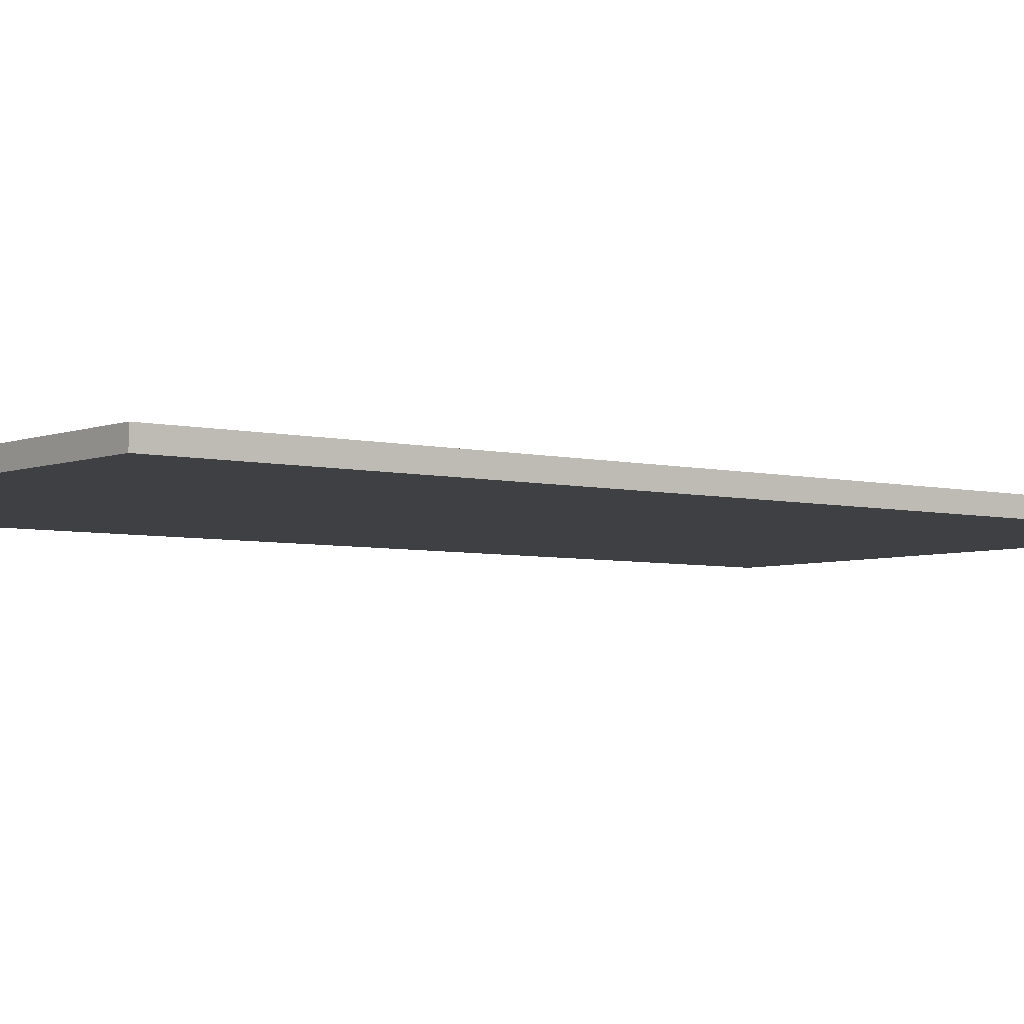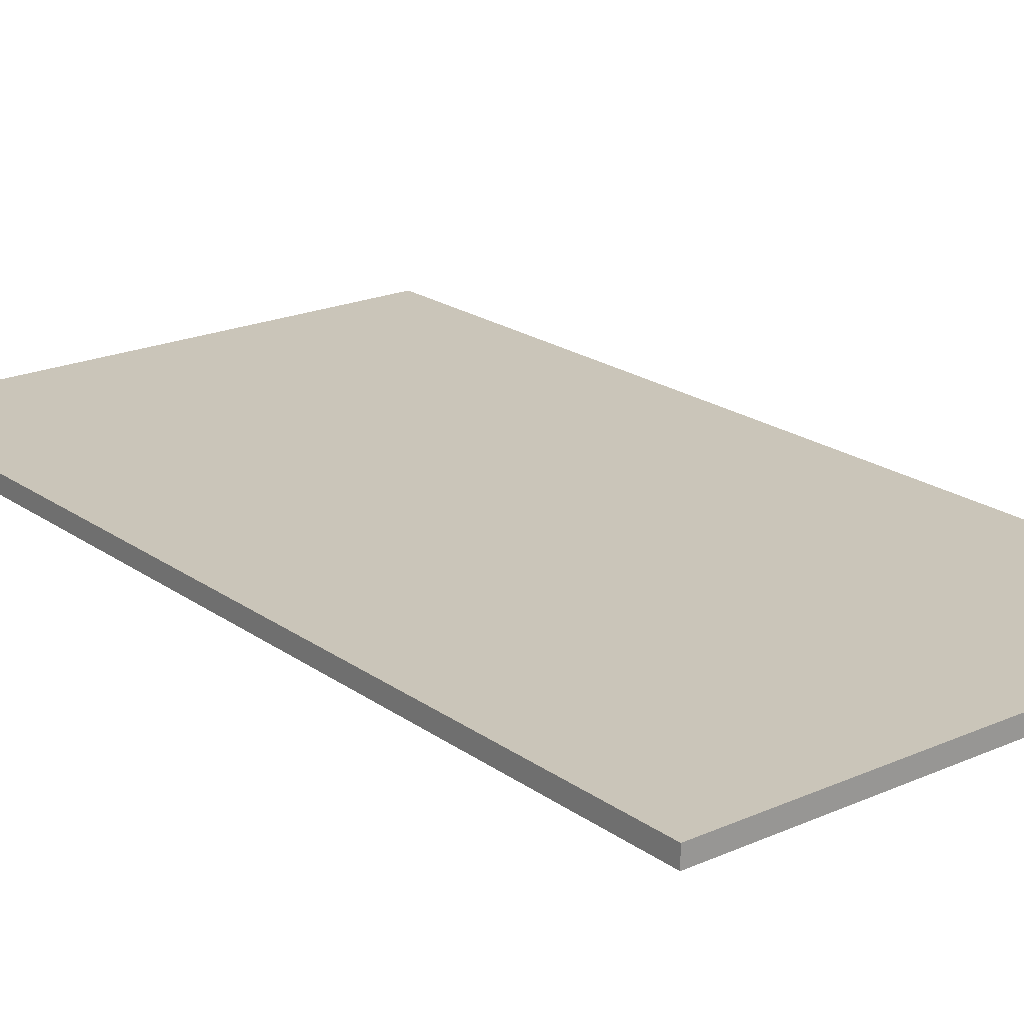
<metadata>
{"format":"obj","ext":"obj","renderer":"f3d","projection":"perspective","resolution":1024,"background":"white","views":[{"elev":-4.7,"azim":51.4,"up":"+Y"},{"elev":20.7,"azim":-38.4,"up":"+Y"}]}
</metadata>
<code>
o
v 2.5 2 0
v 2.5 2 -0.7
v 2.5 2 -0.8
v 2.5 2 -2.1
v 2.5 2 -2.2
v 2.5 2 -3.3
v 2.5 2 -3.4
v 2.5 2 -4.4
v 2.5 2 -4.5
v 2.5 2 -5.4
v 2.5 2 -5.5
v 2.5 2.1 0
v 2.5 2.1 -0.7
v 2.5 2.1 -0.8
v 2.5 2.1 -2.1
v 2.5 2.1 -2.2
v 2.5 2.1 -3.3
v 2.5 2.1 -3.4
v 2.5 2.1 -4.4
v 2.5 2.1 -4.5
v 2.5 2.1 -5.4
v 2.5 2.1 -5.5
v 5.5 2 0
v 5.5 2 -0.5
v 5.5 2 -0.6
v 5.5 2 -1.7
v 5.5 2 -1.8
v 5.5 2 -2.7
v 5.5 2 -2.8
v 5.5 2 -3.9
v 5.5 2 -4
v 5.5 2 -5
v 5.5 2 -5.1
v 5.5 2 -5.5
v 5.5 2.1 0
v 5.5 2.1 -0.5
v 5.5 2.1 -0.6
v 5.5 2.1 -1.7
v 5.5 2.1 -1.8
v 5.5 2.1 -2.7
v 5.5 2.1 -2.8
v 5.5 2.1 -3.9
v 5.5 2.1 -4
v 5.5 2.1 -5
v 5.5 2.1 -5.1
v 5.5 2.1 -5.5
v 2.5 2 0
v 2.5 2.1 0
v 2.8 2 0
v 2.8 2.1 0
v 4.2 2 0
v 4.2 2.1 0
v 4.3 2 0
v 4.3 2.1 0
v 5.2 2 0
v 5.2 2.1 0
v 5.5 2 0
v 5.5 2.1 0
v 2.5 2 -5.5
v 2.5 2.1 -5.5
v 2.8 2 -5.5
v 2.8 2.1 -5.5
v 5.2 2 -5.5
v 5.2 2.1 -5.5
v 5.5 2 -5.5
v 5.5 2.1 -5.5
v 2.5 2 0
v 2.8 2 0
v 4.2 2 0
v 4.3 2 0
v 5.2 2 0
v 5.5 2 0
v 2.8 2 -0.1
v 2.9 2 -0.1
v 4.2 2 -0.1
v 4.3 2 -0.1
v 4.6 2 -0.1
v 5 2 -0.1
v 2.9 2 -0.2
v 3.2 2 -0.2
v 4.5 2 -0.2
v 4.6 2 -0.2
v 5 2 -0.2
v 5.1 2 -0.2
v 3.2 2 -0.3
v 3.6 2 -0.3
v 4.4 2 -0.3
v 4.5 2 -0.3
v 5.1 2 -0.3
v 5.2 2 -0.3
v 3.6 2 -0.4
v 3.7 2 -0.4
v 4.3 2 -0.5
v 4.4 2 -0.5
v 5.2 2 -0.5
v 5.5 2 -0.5
v 5.2 2 -0.6
v 5.5 2 -0.6
v 2.5 2 -0.7
v 2.8 2 -0.7
v 3.6 2 -0.7
v 3.7 2 -0.7
v 4.2 2 -0.7
v 4.3 2 -0.7
v 2.5 2 -0.8
v 2.8 2 -0.8
v 3.1 2 -0.8
v 3.5 2 -0.8
v 3.6 2 -0.8
v 3.5 2 -0.9
v 3.6 2 -0.9
v 3.1 2 -1
v 3.5 2 -1
v 5 2 -1
v 5.2 2 -1
v 4.2 2 -1.1
v 4.4 2 -1.1
v 4.8 2 -1.1
v 5 2 -1.1
v 3.1 2 -1.2
v 3.4 2 -1.2
v 3.9 2 -1.2
v 4.4 2 -1.2
v 4.8 2 -1.2
v 2.8 2 -1.3
v 3.1 2 -1.3
v 3.4 2 -1.3
v 3.5 2 -1.3
v 3.7 2 -1.3
v 3.9 2 -1.3
v 4.4 2 -1.3
v 4.6 2 -1.3
v 3.5 2 -1.4
v 3.7 2 -1.4
v 4.6 2 -1.4
v 4.7 2 -1.4
v 4.7 2 -1.5
v 4.8 2 -1.5
v 4.8 2 -1.6
v 4.9 2 -1.6
v 4.9 2 -1.7
v 5 2 -1.7
v 5.2 2 -1.7
v 5.5 2 -1.7
v 5 2 -1.8
v 5.1 2 -1.8
v 5.2 2 -1.8
v 5.5 2 -1.8
v 5.1 2 -1.9
v 5.2 2 -1.9
v 2.5 2 -2.1
v 2.8 2 -2.1
v 2.5 2 -2.2
v 2.8 2 -2.2
v 5.1 2 -2.4
v 5.2 2 -2.4
v 3.6 2 -2.5
v 3.7 2 -2.5
v 5 2 -2.5
v 5.1 2 -2.5
v 3.4 2 -2.6
v 3.6 2 -2.6
v 3.7 2 -2.6
v 3.9 2 -2.6
v 4.9 2 -2.6
v 5 2 -2.6
v 3.3 2 -2.7
v 3.4 2 -2.7
v 3.9 2 -2.7
v 4.9 2 -2.7
v 5 2 -2.7
v 5.1 2 -2.7
v 5.2 2 -2.7
v 5.5 2 -2.7
v 3.2 2 -2.8
v 3.3 2 -2.8
v 5 2 -2.8
v 5.1 2 -2.8
v 5.2 2 -2.8
v 5.5 2 -2.8
v 2.9 2 -2.9
v 3.2 2 -2.9
v 2.8 2 -3
v 2.9 2 -3
v 2.5 2 -3.3
v 2.8 2 -3.3
v 4.7 2 -3.3
v 5 2 -3.3
v 2.5 2 -3.4
v 2.8 2 -3.4
v 3.5 2 -3.4
v 3.9 2 -3.4
v 2.8 2 -3.5
v 3.2 2 -3.5
v 3.4 2 -3.5
v 3.5 2 -3.5
v 3.9 2 -3.5
v 4 2 -3.5
v 3.2 2 -3.6
v 3.4 2 -3.6
v 4 2 -3.6
v 4.1 2 -3.6
v 4.7 2 -3.6
v 5 2 -3.6
v 4.1 2 -3.7
v 4.2 2 -3.7
v 5.2 2 -3.9
v 5.5 2 -3.9
v 4.2 2 -4
v 4.3 2 -4
v 4.7 2 -4
v 5 2 -4
v 5.2 2 -4
v 5.5 2 -4
v 4.3 2 -4.1
v 4.4 2 -4.1
v 4.7 2 -4.3
v 5 2 -4.3
v 2.5 2 -4.4
v 2.8 2 -4.4
v 2.5 2 -4.5
v 2.8 2 -4.5
v 4.3 2 -4.6
v 4.4 2 -4.6
v 4.2 2 -4.7
v 4.3 2 -4.7
v 4.1 2 -4.9
v 4.2 2 -4.9
v 4 2 -5
v 4.1 2 -5
v 5.2 2 -5
v 5.5 2 -5
v 3.9 2 -5.1
v 4 2 -5.1
v 5.2 2 -5.1
v 5.5 2 -5.1
v 3.6 2 -5.2
v 3.9 2 -5.2
v 3.1 2 -5.3
v 3.6 2 -5.3
v 4.6 2 -5.3
v 4.7 2 -5.3
v 2.5 2 -5.4
v 2.8 2 -5.4
v 3.1 2 -5.4
v 4.6 2 -5.4
v 4.7 2 -5.4
v 2.5 2 -5.5
v 2.8 2 -5.5
v 5.2 2 -5.5
v 5.5 2 -5.5
v 2.5 2.1 0
v 2.8 2.1 0
v 4.2 2.1 0
v 4.3 2.1 0
v 5.2 2.1 0
v 5.5 2.1 0
v 2.8 2.1 -0.1
v 2.9 2.1 -0.1
v 4.2 2.1 -0.1
v 4.3 2.1 -0.1
v 4.6 2.1 -0.1
v 5 2.1 -0.1
v 2.9 2.1 -0.2
v 3.2 2.1 -0.2
v 4.5 2.1 -0.2
v 4.6 2.1 -0.2
v 5 2.1 -0.2
v 5.1 2.1 -0.2
v 3.2 2.1 -0.3
v 3.6 2.1 -0.3
v 4.4 2.1 -0.3
v 4.5 2.1 -0.3
v 5.1 2.1 -0.3
v 5.2 2.1 -0.3
v 3.6 2.1 -0.4
v 3.7 2.1 -0.4
v 4.3 2.1 -0.5
v 4.4 2.1 -0.5
v 5.2 2.1 -0.5
v 5.5 2.1 -0.5
v 5.2 2.1 -0.6
v 5.5 2.1 -0.6
v 2.5 2.1 -0.7
v 2.8 2.1 -0.7
v 3.6 2.1 -0.7
v 3.7 2.1 -0.7
v 4.2 2.1 -0.7
v 4.3 2.1 -0.7
v 2.5 2.1 -0.8
v 2.8 2.1 -0.8
v 3.1 2.1 -0.8
v 3.5 2.1 -0.8
v 3.6 2.1 -0.8
v 3.5 2.1 -0.9
v 3.6 2.1 -0.9
v 3.1 2.1 -1
v 3.5 2.1 -1
v 5 2.1 -1
v 5.2 2.1 -1
v 4.2 2.1 -1.1
v 4.4 2.1 -1.1
v 4.8 2.1 -1.1
v 5 2.1 -1.1
v 3.1 2.1 -1.2
v 3.4 2.1 -1.2
v 3.9 2.1 -1.2
v 4.4 2.1 -1.2
v 4.8 2.1 -1.2
v 2.8 2.1 -1.3
v 3.1 2.1 -1.3
v 3.4 2.1 -1.3
v 3.5 2.1 -1.3
v 3.7 2.1 -1.3
v 3.9 2.1 -1.3
v 4.4 2.1 -1.3
v 4.6 2.1 -1.3
v 3.5 2.1 -1.4
v 3.7 2.1 -1.4
v 4.6 2.1 -1.4
v 4.7 2.1 -1.4
v 4.7 2.1 -1.5
v 4.8 2.1 -1.5
v 4.8 2.1 -1.6
v 4.9 2.1 -1.6
v 4.9 2.1 -1.7
v 5 2.1 -1.7
v 5.2 2.1 -1.7
v 5.5 2.1 -1.7
v 5 2.1 -1.8
v 5.1 2.1 -1.8
v 5.2 2.1 -1.8
v 5.5 2.1 -1.8
v 5.1 2.1 -1.9
v 5.2 2.1 -1.9
v 2.5 2.1 -2.1
v 2.8 2.1 -2.1
v 2.5 2.1 -2.2
v 2.8 2.1 -2.2
v 5.1 2.1 -2.4
v 5.2 2.1 -2.4
v 3.6 2.1 -2.5
v 3.7 2.1 -2.5
v 5 2.1 -2.5
v 5.1 2.1 -2.5
v 3.4 2.1 -2.6
v 3.6 2.1 -2.6
v 3.7 2.1 -2.6
v 3.9 2.1 -2.6
v 4.9 2.1 -2.6
v 5 2.1 -2.6
v 3.3 2.1 -2.7
v 3.4 2.1 -2.7
v 3.9 2.1 -2.7
v 4.9 2.1 -2.7
v 5 2.1 -2.7
v 5.1 2.1 -2.7
v 5.2 2.1 -2.7
v 5.5 2.1 -2.7
v 3.2 2.1 -2.8
v 3.3 2.1 -2.8
v 5 2.1 -2.8
v 5.1 2.1 -2.8
v 5.2 2.1 -2.8
v 5.5 2.1 -2.8
v 2.9 2.1 -2.9
v 3.2 2.1 -2.9
v 2.8 2.1 -3
v 2.9 2.1 -3
v 2.5 2.1 -3.3
v 2.8 2.1 -3.3
v 4.7 2.1 -3.3
v 5 2.1 -3.3
v 2.5 2.1 -3.4
v 2.8 2.1 -3.4
v 3.5 2.1 -3.4
v 3.9 2.1 -3.4
v 2.8 2.1 -3.5
v 3.2 2.1 -3.5
v 3.4 2.1 -3.5
v 3.5 2.1 -3.5
v 3.9 2.1 -3.5
v 4 2.1 -3.5
v 3.2 2.1 -3.6
v 3.4 2.1 -3.6
v 4 2.1 -3.6
v 4.1 2.1 -3.6
v 4.7 2.1 -3.6
v 5 2.1 -3.6
v 4.1 2.1 -3.7
v 4.2 2.1 -3.7
v 5.2 2.1 -3.9
v 5.5 2.1 -3.9
v 4.2 2.1 -4
v 4.3 2.1 -4
v 4.7 2.1 -4
v 5 2.1 -4
v 5.2 2.1 -4
v 5.5 2.1 -4
v 4.3 2.1 -4.1
v 4.4 2.1 -4.1
v 4.7 2.1 -4.3
v 5 2.1 -4.3
v 2.5 2.1 -4.4
v 2.8 2.1 -4.4
v 2.5 2.1 -4.5
v 2.8 2.1 -4.5
v 4.3 2.1 -4.6
v 4.4 2.1 -4.6
v 4.2 2.1 -4.7
v 4.3 2.1 -4.7
v 4.1 2.1 -4.9
v 4.2 2.1 -4.9
v 4 2.1 -5
v 4.1 2.1 -5
v 5.2 2.1 -5
v 5.5 2.1 -5
v 3.9 2.1 -5.1
v 4 2.1 -5.1
v 5.2 2.1 -5.1
v 5.5 2.1 -5.1
v 3.6 2.1 -5.2
v 3.9 2.1 -5.2
v 3.1 2.1 -5.3
v 3.6 2.1 -5.3
v 4.6 2.1 -5.3
v 4.7 2.1 -5.3
v 2.5 2.1 -5.4
v 2.8 2.1 -5.4
v 3.1 2.1 -5.4
v 4.6 2.1 -5.4
v 4.7 2.1 -5.4
v 2.5 2.1 -5.5
v 2.8 2.1 -5.5
v 5.2 2.1 -5.5
v 5.5 2.1 -5.5
f 12 2 1
f 13 3 2
f 13 2 12
f 14 4 3
f 14 3 13
f 15 5 4
f 15 4 14
f 16 6 5
f 16 5 15
f 17 7 6
f 17 6 16
f 18 8 7
f 18 7 17
f 19 9 8
f 19 8 18
f 20 10 9
f 20 9 19
f 21 11 10
f 21 10 20
f 22 11 21
f 23 24 35
f 24 25 36
f 35 24 36
f 25 26 37
f 36 25 37
f 26 27 38
f 37 26 38
f 27 28 39
f 38 27 39
f 28 29 40
f 39 28 40
f 29 30 41
f 40 29 41
f 30 31 42
f 41 30 42
f 31 32 43
f 42 31 43
f 32 33 44
f 43 32 44
f 33 34 45
f 44 33 45
f 45 34 46
f 49 48 47
f 50 48 49
f 51 50 49
f 52 50 51
f 53 52 51
f 54 52 53
f 55 54 53
f 56 54 55
f 57 56 55
f 58 56 57
f 59 60 61
f 61 60 62
f 61 62 63
f 63 62 64
f 63 64 65
f 65 64 66
f 73 68 67
f 73 69 68
f 74 69 73
f 75 70 69
f 75 69 74
f 76 71 70
f 76 70 75
f 77 71 76
f 78 71 77
f 79 75 74
f 79 74 73
f 79 76 75
f 79 77 76
f 80 77 79
f 81 77 80
f 82 78 77
f 82 77 81
f 83 71 78
f 83 78 82
f 84 71 83
f 85 81 80
f 85 80 79
f 86 81 85
f 87 81 86
f 88 82 81
f 88 81 87
f 88 84 83
f 88 83 82
f 89 71 84
f 89 84 88
f 90 72 71
f 90 71 89
f 91 87 86
f 91 86 85
f 92 87 91
f 93 87 92
f 94 89 88
f 94 87 93
f 94 88 87
f 94 90 89
f 95 72 90
f 95 90 94
f 96 72 95
f 97 94 93
f 97 95 94
f 97 96 95
f 98 96 97
f 99 73 67
f 100 79 73
f 100 73 99
f 100 91 85
f 100 85 79
f 101 92 91
f 101 91 100
f 102 93 92
f 102 92 101
f 103 93 102
f 104 97 93
f 104 93 103
f 105 100 99
f 106 101 100
f 106 100 105
f 107 101 106
f 108 101 107
f 109 103 102
f 109 101 108
f 109 102 101
f 110 108 107
f 110 109 108
f 111 103 109
f 111 109 110
f 112 110 107
f 112 107 106
f 113 111 110
f 113 110 112
f 114 97 104
f 114 104 103
f 115 98 97
f 115 97 114
f 116 111 113
f 116 114 103
f 116 103 111
f 116 113 112
f 117 114 116
f 118 114 117
f 119 115 114
f 119 114 118
f 120 112 106
f 120 116 112
f 120 117 116
f 121 117 120
f 122 117 121
f 123 118 117
f 123 117 122
f 124 119 118
f 124 118 123
f 125 106 105
f 125 120 106
f 126 121 120
f 126 120 125
f 127 122 121
f 127 121 126
f 128 122 127
f 129 122 128
f 130 123 122
f 130 122 129
f 131 124 123
f 131 123 130
f 132 124 131
f 133 126 125
f 133 129 128
f 133 127 126
f 133 128 127
f 134 132 131
f 134 129 133
f 134 130 129
f 134 131 130
f 135 124 132
f 135 132 134
f 136 124 135
f 137 134 133
f 137 124 136
f 137 136 135
f 137 135 134
f 138 119 124
f 138 124 137
f 139 138 137
f 139 119 138
f 140 119 139
f 141 140 139
f 141 119 140
f 142 115 119
f 142 119 141
f 143 98 115
f 143 115 142
f 144 98 143
f 145 142 141
f 145 143 142
f 146 143 145
f 147 144 143
f 147 143 146
f 148 144 147
f 149 146 145
f 149 147 146
f 150 148 147
f 150 147 149
f 151 125 105
f 152 137 133
f 152 125 151
f 152 141 139
f 152 150 149
f 152 149 145
f 152 145 141
f 152 133 125
f 152 139 137
f 153 152 151
f 154 150 152
f 154 152 153
f 155 150 154
f 156 148 150
f 156 150 155
f 157 155 154
f 158 155 157
f 159 155 158
f 160 156 155
f 160 155 159
f 161 157 154
f 162 158 157
f 162 157 161
f 163 159 158
f 163 158 162
f 164 159 163
f 165 159 164
f 166 160 159
f 166 159 165
f 167 161 154
f 168 162 161
f 168 161 167
f 168 163 162
f 168 164 163
f 169 165 164
f 169 164 168
f 170 166 165
f 170 165 169
f 171 160 166
f 171 166 170
f 172 156 160
f 172 160 171
f 173 148 156
f 173 156 172
f 174 148 173
f 175 167 154
f 176 171 170
f 176 167 175
f 176 170 169
f 176 168 167
f 176 169 168
f 177 172 171
f 177 171 176
f 178 173 172
f 178 172 177
f 179 174 173
f 179 173 178
f 180 174 179
f 181 175 154
f 182 176 175
f 182 175 181
f 182 178 177
f 182 177 176
f 182 179 178
f 183 181 154
f 183 154 153
f 184 182 181
f 184 181 183
f 185 183 153
f 186 184 183
f 186 183 185
f 187 179 182
f 187 184 186
f 187 182 184
f 188 179 187
f 189 186 185
f 190 187 186
f 190 186 189
f 191 187 190
f 192 187 191
f 193 190 189
f 193 191 190
f 194 191 193
f 195 191 194
f 196 192 191
f 196 191 195
f 197 187 192
f 197 192 196
f 198 187 197
f 199 195 194
f 199 194 193
f 200 196 195
f 200 195 199
f 200 198 197
f 200 197 196
f 201 187 198
f 201 198 200
f 202 187 201
f 203 188 187
f 203 187 202
f 204 179 188
f 204 188 203
f 205 203 202
f 205 202 201
f 205 204 203
f 205 201 200
f 205 200 199
f 206 204 205
f 207 179 204
f 207 204 206
f 207 180 179
f 208 180 207
f 209 206 205
f 209 207 206
f 210 207 209
f 211 207 210
f 212 207 211
f 213 208 207
f 213 207 212
f 214 208 213
f 215 210 209
f 215 211 210
f 216 211 215
f 217 212 211
f 217 211 216
f 218 213 212
f 218 212 217
f 219 193 189
f 220 205 199
f 220 193 219
f 220 199 193
f 220 216 215
f 220 215 209
f 220 209 205
f 221 220 219
f 222 216 220
f 222 220 221
f 223 216 222
f 224 218 217
f 224 216 223
f 224 217 216
f 225 223 222
f 226 224 223
f 226 223 225
f 227 225 222
f 228 226 225
f 228 225 227
f 229 227 222
f 230 228 227
f 230 227 229
f 231 213 218
f 231 228 230
f 231 218 224
f 231 214 213
f 231 226 228
f 231 224 226
f 232 214 231
f 233 229 222
f 234 230 229
f 234 229 233
f 234 231 230
f 235 232 231
f 235 231 234
f 236 232 235
f 237 233 222
f 238 234 233
f 238 233 237
f 238 235 234
f 239 237 222
f 240 238 237
f 240 237 239
f 241 235 238
f 241 238 240
f 242 235 241
f 243 222 221
f 244 239 222
f 244 222 243
f 245 240 239
f 245 239 244
f 245 241 240
f 246 242 241
f 246 241 245
f 247 235 242
f 247 242 246
f 248 244 243
f 249 246 245
f 249 244 248
f 249 245 244
f 249 247 246
f 250 235 247
f 250 247 249
f 250 236 235
f 251 236 250
f 252 253 258
f 253 254 258
f 258 254 259
f 254 255 260
f 259 254 260
f 255 256 261
f 260 255 261
f 261 256 262
f 262 256 263
f 259 260 264
f 258 259 264
f 260 261 264
f 261 262 264
f 264 262 265
f 265 262 266
f 262 263 267
f 266 262 267
f 263 256 268
f 267 263 268
f 268 256 269
f 265 266 270
f 264 265 270
f 270 266 271
f 271 266 272
f 266 267 273
f 272 266 273
f 268 269 273
f 267 268 273
f 269 256 274
f 273 269 274
f 256 257 275
f 274 256 275
f 271 272 276
f 270 271 276
f 276 272 277
f 277 272 278
f 273 274 279
f 278 272 279
f 272 273 279
f 274 275 279
f 275 257 280
f 279 275 280
f 280 257 281
f 278 279 282
f 279 280 282
f 280 281 282
f 282 281 283
f 252 258 284
f 258 264 285
f 284 258 285
f 270 276 285
f 264 270 285
f 276 277 286
f 285 276 286
f 277 278 287
f 286 277 287
f 287 278 288
f 278 282 289
f 288 278 289
f 284 285 290
f 285 286 291
f 290 285 291
f 291 286 292
f 292 286 293
f 287 288 294
f 293 286 294
f 286 287 294
f 292 293 295
f 293 294 295
f 294 288 296
f 295 294 296
f 292 295 297
f 291 292 297
f 295 296 298
f 297 295 298
f 289 282 299
f 288 289 299
f 282 283 300
f 299 282 300
f 298 296 301
f 288 299 301
f 296 288 301
f 297 298 301
f 301 299 302
f 302 299 303
f 299 300 304
f 303 299 304
f 291 297 305
f 297 301 305
f 301 302 305
f 305 302 306
f 306 302 307
f 302 303 308
f 307 302 308
f 303 304 309
f 308 303 309
f 290 291 310
f 291 305 310
f 305 306 311
f 310 305 311
f 306 307 312
f 311 306 312
f 312 307 313
f 313 307 314
f 307 308 315
f 314 307 315
f 308 309 316
f 315 308 316
f 316 309 317
f 310 311 318
f 313 314 318
f 311 312 318
f 312 313 318
f 316 317 319
f 318 314 319
f 314 315 319
f 315 316 319
f 317 309 320
f 319 317 320
f 320 309 321
f 318 319 322
f 321 309 322
f 320 321 322
f 319 320 322
f 309 304 323
f 322 309 323
f 322 323 324
f 323 304 324
f 324 304 325
f 324 325 326
f 325 304 326
f 304 300 327
f 326 304 327
f 300 283 328
f 327 300 328
f 328 283 329
f 326 327 330
f 327 328 330
f 330 328 331
f 328 329 332
f 331 328 332
f 332 329 333
f 330 331 334
f 331 332 334
f 332 333 335
f 334 332 335
f 290 310 336
f 318 322 337
f 336 310 337
f 324 326 337
f 334 335 337
f 330 334 337
f 326 330 337
f 310 318 337
f 322 324 337
f 336 337 338
f 337 335 339
f 338 337 339
f 339 335 340
f 335 333 341
f 340 335 341
f 339 340 342
f 342 340 343
f 343 340 344
f 340 341 345
f 344 340 345
f 339 342 346
f 342 343 347
f 346 342 347
f 343 344 348
f 347 343 348
f 348 344 349
f 349 344 350
f 344 345 351
f 350 344 351
f 339 346 352
f 346 347 353
f 352 346 353
f 347 348 353
f 348 349 353
f 349 350 354
f 353 349 354
f 350 351 355
f 354 350 355
f 351 345 356
f 355 351 356
f 345 341 357
f 356 345 357
f 341 333 358
f 357 341 358
f 358 333 359
f 339 352 360
f 355 356 361
f 360 352 361
f 354 355 361
f 352 353 361
f 353 354 361
f 356 357 362
f 361 356 362
f 357 358 363
f 362 357 363
f 358 359 364
f 363 358 364
f 364 359 365
f 339 360 366
f 360 361 367
f 366 360 367
f 362 363 367
f 361 362 367
f 363 364 367
f 339 366 368
f 338 339 368
f 366 367 369
f 368 366 369
f 338 368 370
f 368 369 371
f 370 368 371
f 367 364 372
f 371 369 372
f 369 367 372
f 372 364 373
f 370 371 374
f 371 372 375
f 374 371 375
f 375 372 376
f 376 372 377
f 374 375 378
f 375 376 378
f 378 376 379
f 379 376 380
f 376 377 381
f 380 376 381
f 377 372 382
f 381 377 382
f 382 372 383
f 379 380 384
f 378 379 384
f 380 381 385
f 384 380 385
f 382 383 385
f 381 382 385
f 383 372 386
f 385 383 386
f 386 372 387
f 372 373 388
f 387 372 388
f 373 364 389
f 388 373 389
f 387 388 390
f 386 387 390
f 388 389 390
f 385 386 390
f 384 385 390
f 390 389 391
f 389 364 392
f 391 389 392
f 364 365 392
f 392 365 393
f 390 391 394
f 391 392 394
f 394 392 395
f 395 392 396
f 396 392 397
f 392 393 398
f 397 392 398
f 398 393 399
f 394 395 400
f 395 396 400
f 400 396 401
f 396 397 402
f 401 396 402
f 397 398 403
f 402 397 403
f 374 378 404
f 384 390 405
f 404 378 405
f 378 384 405
f 400 401 405
f 394 400 405
f 390 394 405
f 404 405 406
f 405 401 407
f 406 405 407
f 407 401 408
f 402 403 409
f 408 401 409
f 401 402 409
f 407 408 410
f 408 409 411
f 410 408 411
f 407 410 412
f 410 411 413
f 412 410 413
f 407 412 414
f 412 413 415
f 414 412 415
f 403 398 416
f 415 413 416
f 409 403 416
f 398 399 416
f 413 411 416
f 411 409 416
f 416 399 417
f 407 414 418
f 414 415 419
f 418 414 419
f 415 416 419
f 416 417 420
f 419 416 420
f 420 417 421
f 407 418 422
f 418 419 423
f 422 418 423
f 419 420 423
f 407 422 424
f 422 423 425
f 424 422 425
f 423 420 426
f 425 423 426
f 426 420 427
f 406 407 428
f 407 424 429
f 428 407 429
f 424 425 430
f 429 424 430
f 425 426 430
f 426 427 431
f 430 426 431
f 427 420 432
f 431 427 432
f 428 429 433
f 430 431 434
f 433 429 434
f 429 430 434
f 431 432 434
f 432 420 435
f 434 432 435
f 420 421 435
f 435 421 436

</code>
